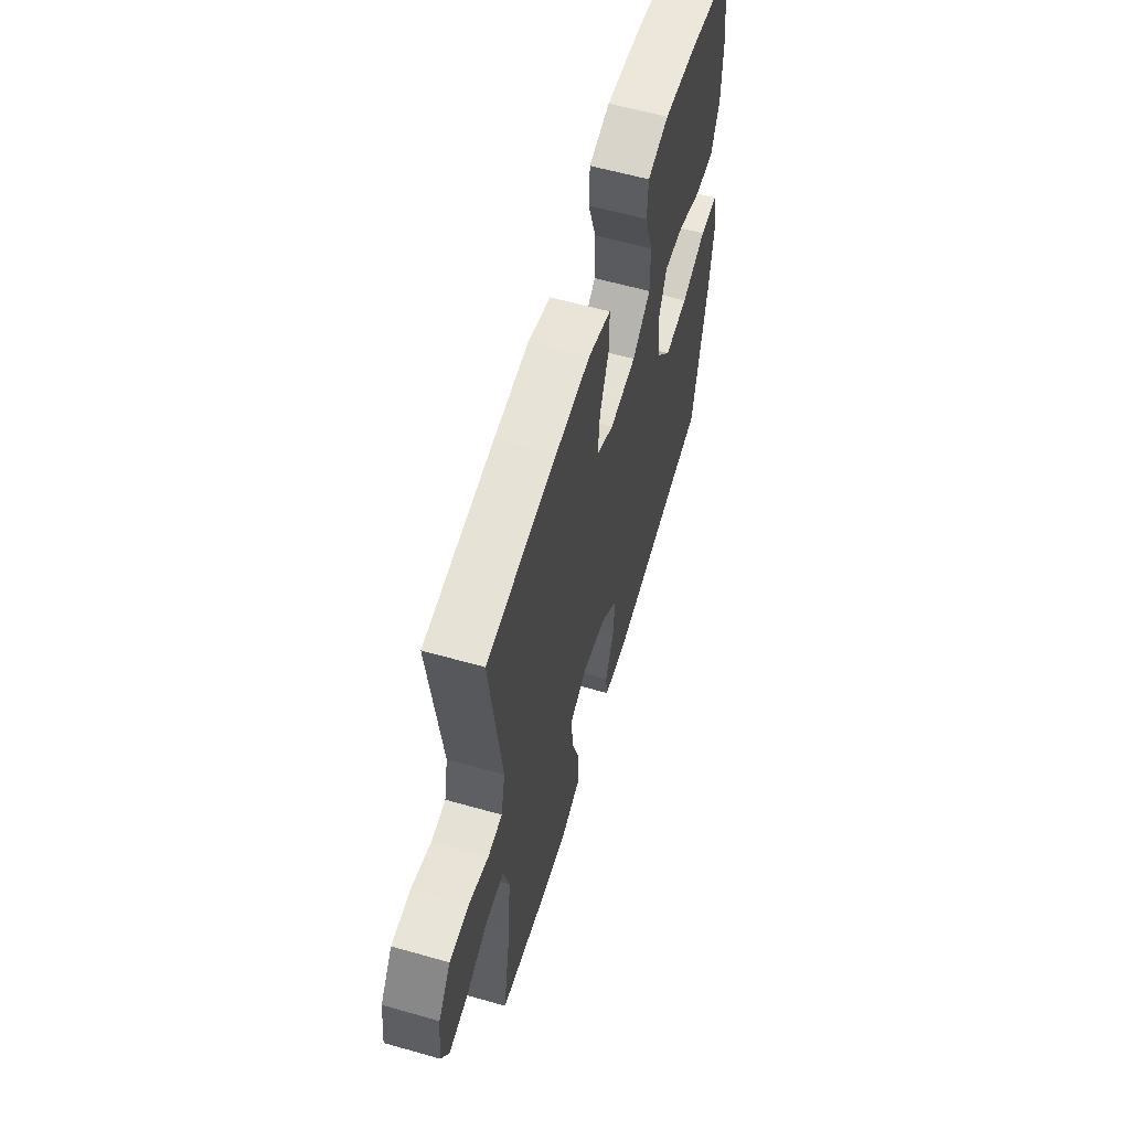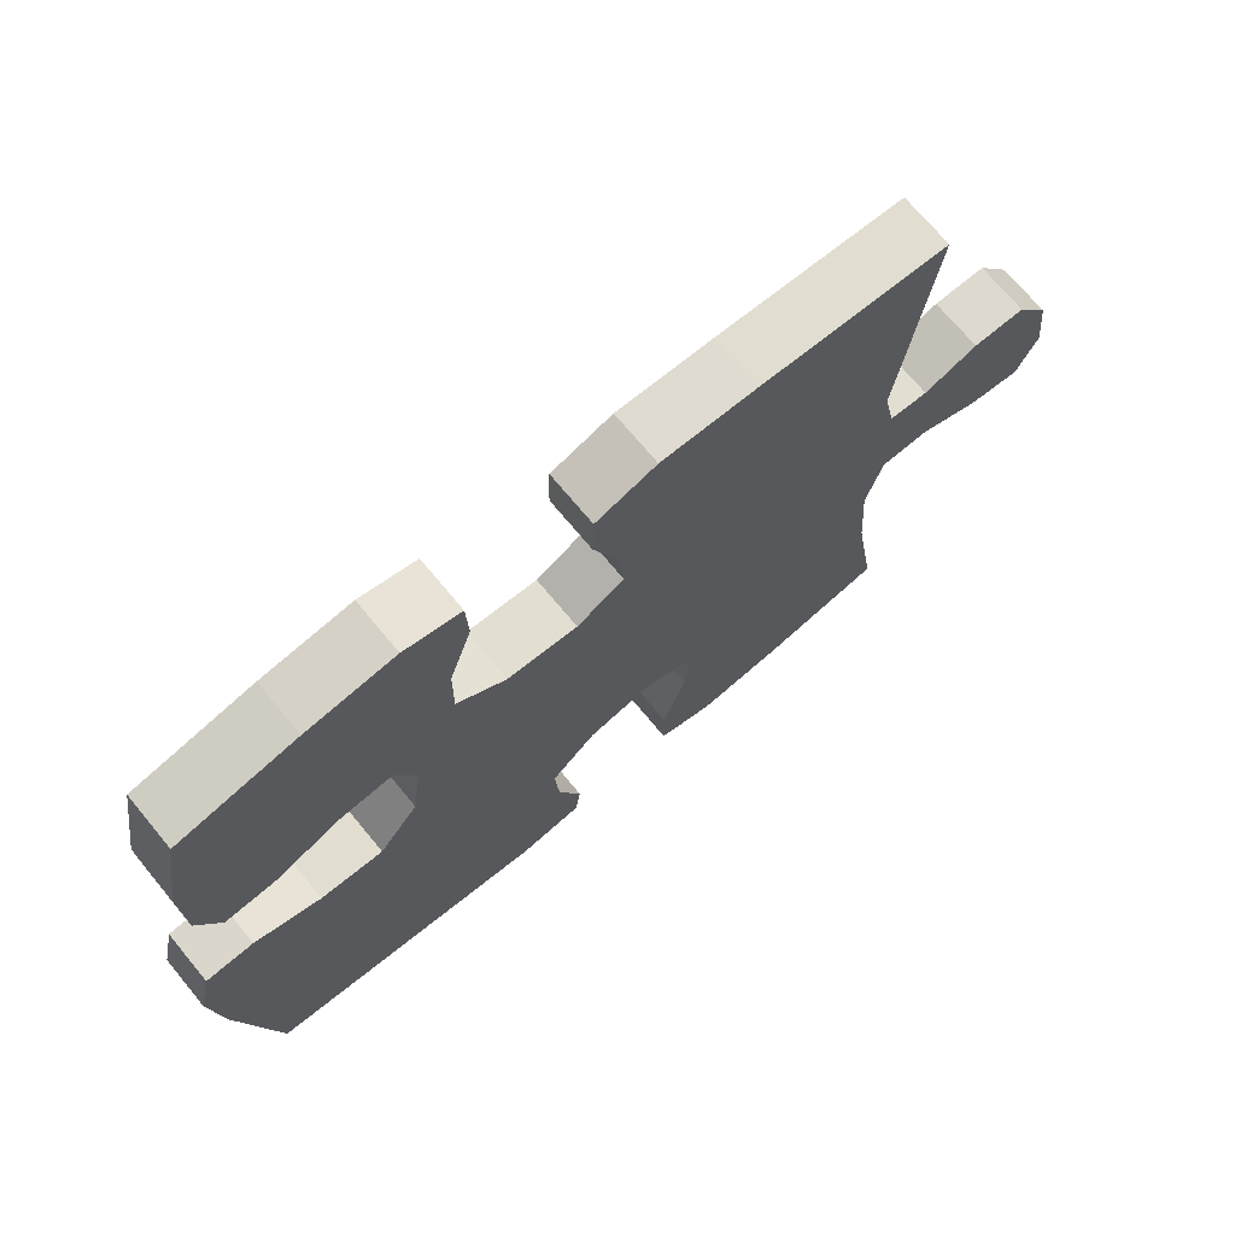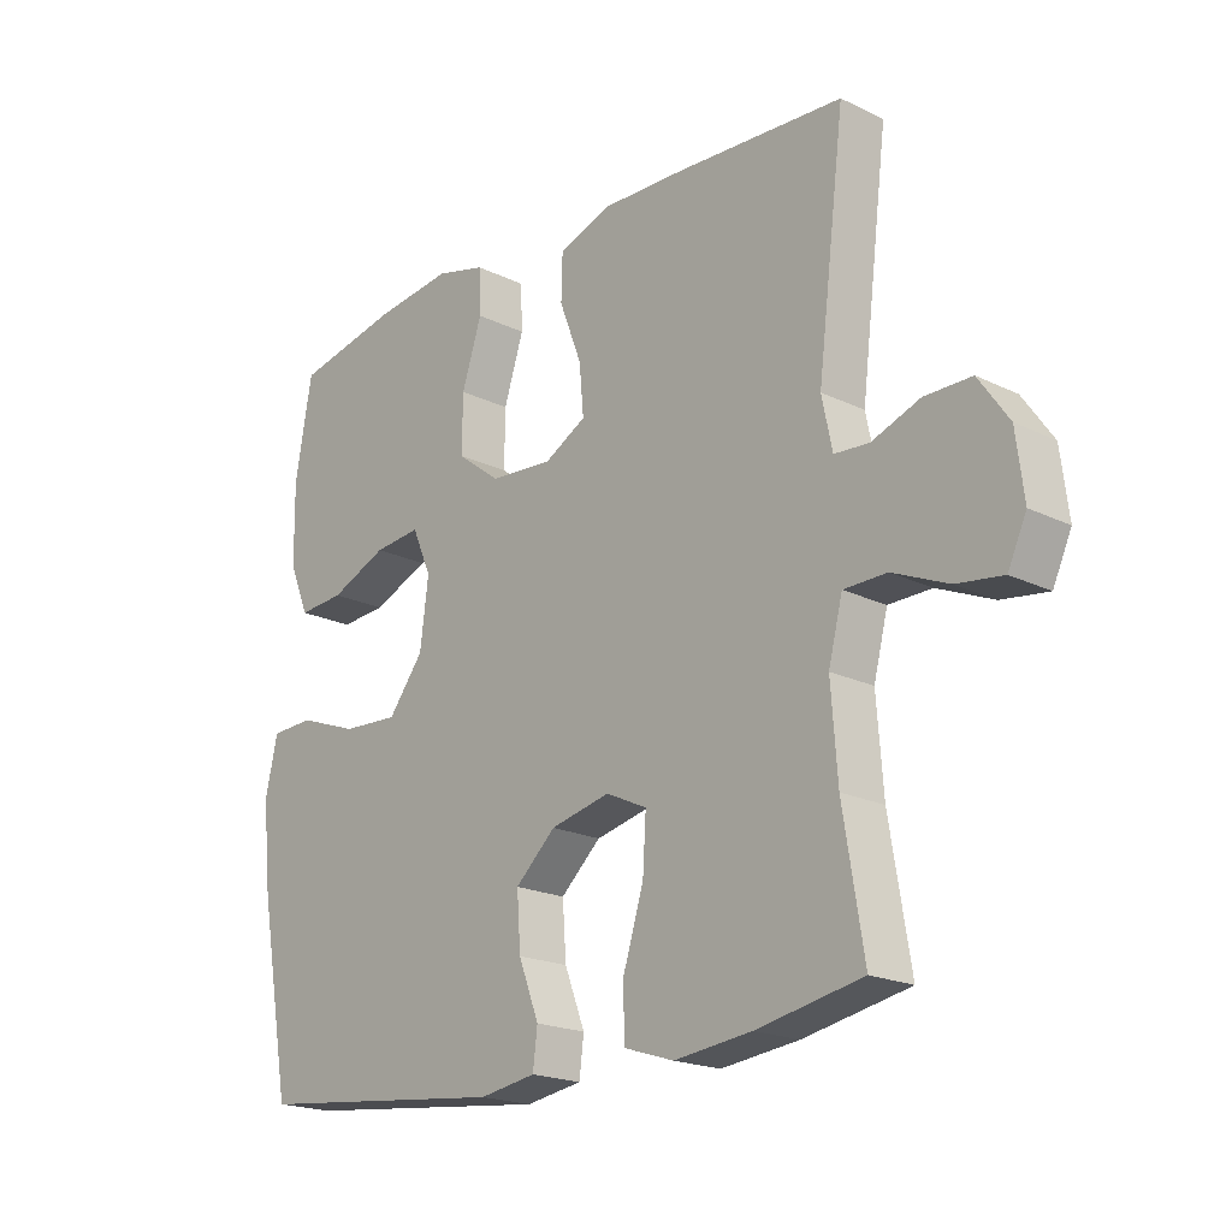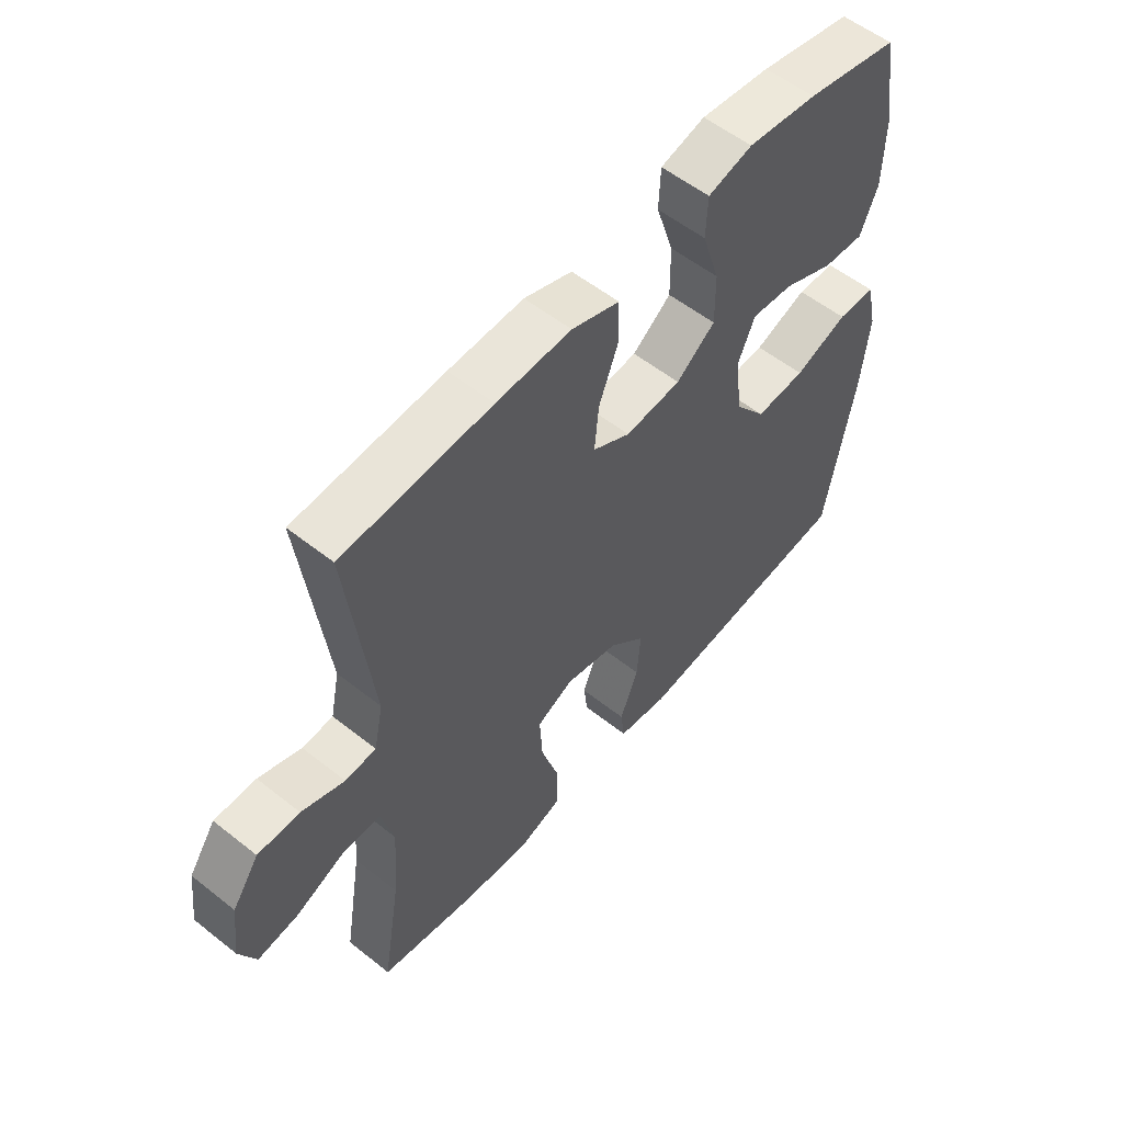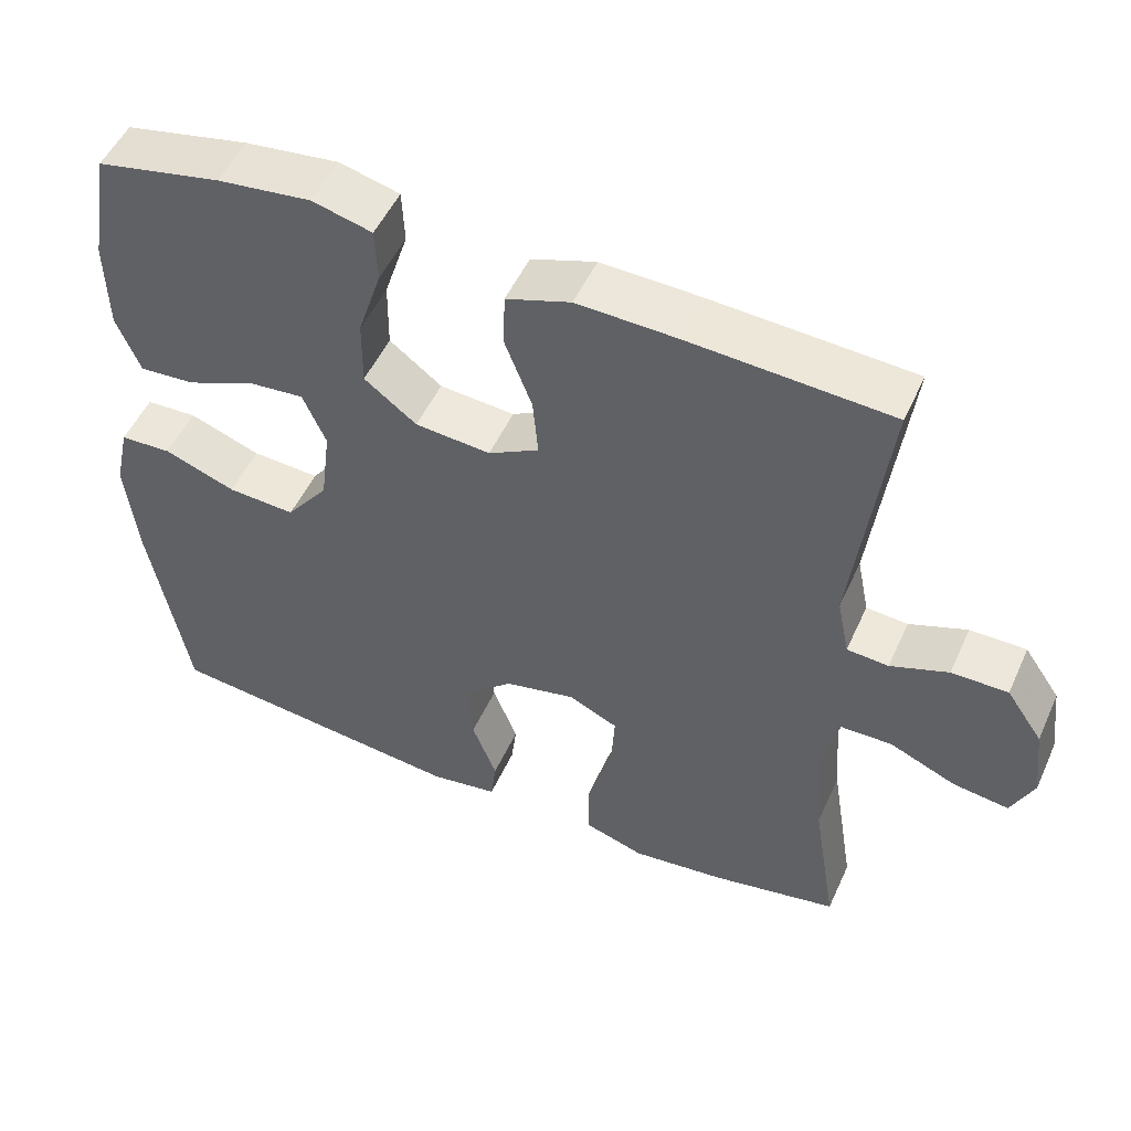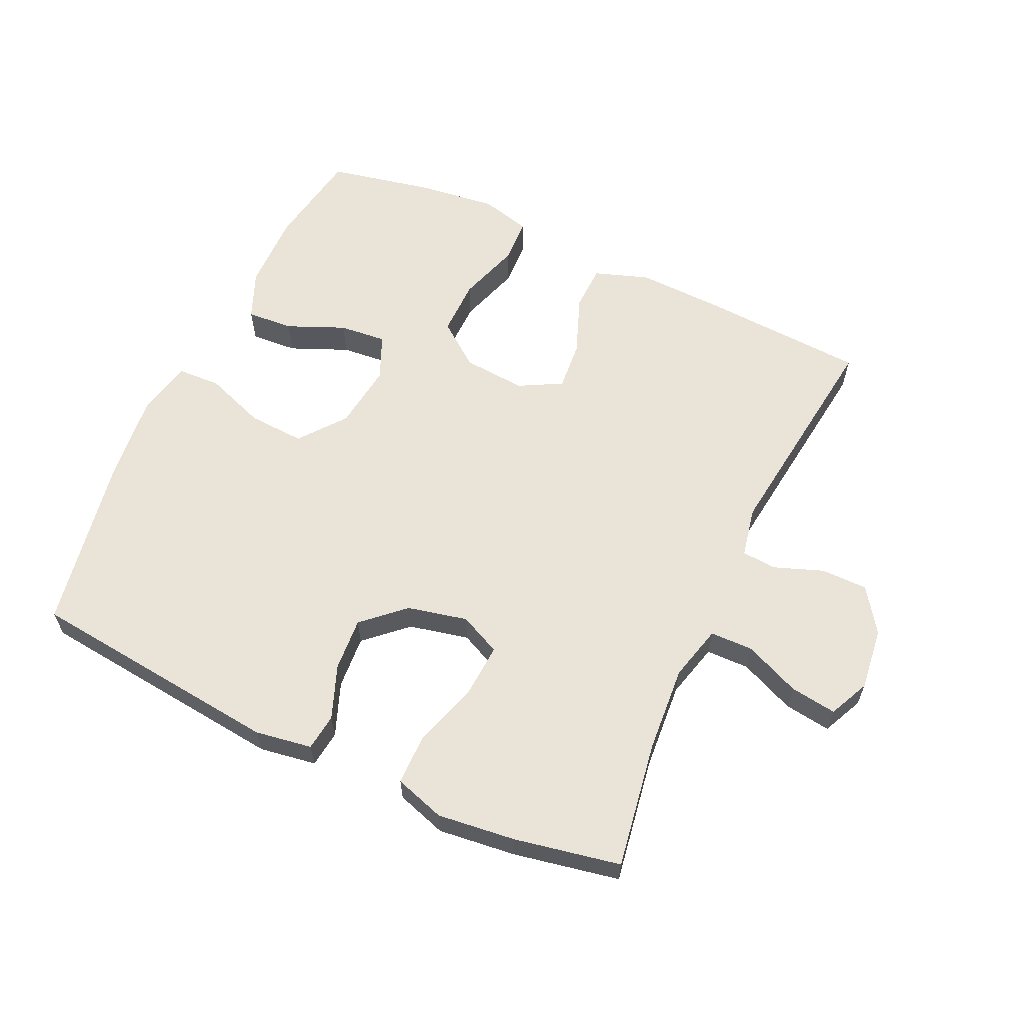
<metadata>
{"format":"obj","ext":"obj","renderer":"f3d","projection":"perspective","resolution":1024,"background":"white","views":[{"elev":60.1,"azim":-73.8,"up":"+Z"},{"elev":71.5,"azim":140.3,"up":"+Z"},{"elev":-19.8,"azim":-132.1,"up":"+Z"},{"elev":55.7,"azim":-50.2,"up":"+Z"},{"elev":51.1,"azim":-156.0,"up":"+Z"},{"elev":61.1,"azim":-155.1,"up":"+Y"}]}
</metadata>
<code>
v 0.5 0.07 -0.5
v 0.104 0.07 -0.543
v 0.016 0.07 -0.529
v 0.009 0.07 -0.472
v 0.041 0.07 -0.389
v 0.047 0.07 -0.306
v -0.016 0.07 -0.248
v -0.109 0.07 -0.227
v -0.173 0.07 -0.257
v -0.168 0.07 -0.34
v -0.136 0.07 -0.442
v -0.137 0.07 -0.521
v -0.215 0.07 -0.546
v -0.336 0.07 -0.532
v -0.5 0.07 -0.5
v -0.468 0.07 -0.303
v -0.458 0.07 -0.169
v -0.48 0.07 -0.083
v -0.547 0.07 -0.082
v -0.633 0.07 -0.119
v -0.705 0.07 -0.129
v -0.734 0.07 -0.066
v -0.722 0.07 0.031
v -0.675 0.07 0.099
v -0.602 0.07 0.099
v -0.527 0.07 0.071
v -0.473 0.07 0.075
v -0.457 0.07 0.153
v -0.5 0.07 0.5
v -0.24 0.07 0.515
v -0.109 0.07 0.519
v -0.025 0.07 0.49
v -0.023 0.07 0.419
v -0.058 0.07 0.328
v -0.065 0.07 0.251
v 0.001 0.07 0.215
v 0.099 0.07 0.223
v 0.167 0.07 0.275
v 0.166 0.07 0.363
v 0.135 0.07 0.459
v 0.138 0.07 0.529
v 0.216 0.07 0.549
v 0.338 0.07 0.534
v 0.5 0.07 0.5
v 0.526 0.07 0.348
v 0.524 0.07 0.227
v 0.493 0.07 0.152
v 0.421 0.07 0.157
v 0.332 0.07 0.195
v 0.259 0.07 0.202
v 0.229 0.07 0.133
v 0.242 0.07 0.031
v 0.297 0.07 -0.04
v 0.385 0.07 -0.035
v 0.478 0.07 -0.001
v 0.545 0.07 -0.004
v 0.564 0.07 -0.09
v 0.55 0.07 -0.223
v 0.5 0 -0.5
v 0.104 0 -0.543
v 0.016 0 -0.529
v 0.009 0 -0.472
v 0.041 0 -0.389
v 0.047 0 -0.306
v -0.016 0 -0.248
v -0.109 0 -0.227
v -0.173 0 -0.257
v -0.168 0 -0.34
v -0.136 0 -0.442
v -0.137 0 -0.521
v -0.215 0 -0.546
v -0.336 0 -0.532
v -0.5 0 -0.5
v -0.468 0 -0.303
v -0.458 0 -0.169
v -0.48 0 -0.083
v -0.547 0 -0.082
v -0.633 0 -0.119
v -0.705 0 -0.129
v -0.734 0 -0.066
v -0.722 0 0.031
v -0.675 0 0.099
v -0.602 0 0.099
v -0.527 0 0.071
v -0.473 0 0.075
v -0.457 0 0.153
v -0.5 0 0.5
v -0.24 0 0.515
v -0.109 0 0.519
v -0.025 0 0.49
v -0.023 0 0.419
v -0.058 0 0.328
v -0.065 0 0.251
v 0.001 0 0.215
v 0.099 0 0.223
v 0.167 0 0.275
v 0.166 0 0.363
v 0.135 0 0.459
v 0.138 0 0.529
v 0.216 0 0.549
v 0.338 0 0.534
v 0.5 0 0.5
v 0.526 0 0.348
v 0.524 0 0.227
v 0.493 0 0.152
v 0.421 0 0.157
v 0.332 0 0.195
v 0.259 0 0.202
v 0.229 0 0.133
v 0.242 0 0.031
v 0.297 0 -0.04
v 0.385 0 -0.035
v 0.478 0 -0.001
v 0.545 0 -0.004
v 0.564 0 -0.09
v 0.55 0 -0.223
f 54 55 56 57
f 53 54 57 58
f 46 47 48 49
f 46 49 50
f 45 46 50
f 44 45 50
f 43 44 50
f 42 43 50 51
f 39 40 41 42
f 38 39 42 51
f 31 32 33 34
f 31 34 35
f 28 29 30 31
f 27 28 31 35
f 23 24 25 26
f 23 26 27
f 22 23 27
f 19 20 21 22
f 18 19 22 27
f 17 18 27 35
f 13 14 15 16
f 10 11 12 13
f 9 10 13 16
f 8 9 16 17
f 2 3 4 5
f 2 5 6
f 53 58 1 2
f 52 53 2 6
f 37 38 51 52
f 36 37 52 6
f 8 17 35 36
f 7 8 36
f 6 7 36
f 115 114 113 112
f 116 115 112 111
f 107 106 105 104
f 108 107 104
f 108 104 103
f 108 103 102
f 108 102 101
f 109 108 101 100
f 100 99 98 97
f 109 100 97 96
f 92 91 90 89
f 93 92 89
f 89 88 87 86
f 93 89 86 85
f 84 83 82 81
f 85 84 81
f 85 81 80
f 80 79 78 77
f 85 80 77 76
f 93 85 76 75
f 74 73 72 71
f 71 70 69 68
f 74 71 68 67
f 75 74 67 66
f 63 62 61 60
f 64 63 60
f 60 59 116 111
f 64 60 111 110
f 110 109 96 95
f 64 110 95 94
f 94 93 75 66
f 94 66 65
f 94 65 64
f 1 59 60 2
f 2 60 61 3
f 3 61 62 4
f 4 62 63 5
f 5 63 64 6
f 6 64 65 7
f 7 65 66 8
f 8 66 67 9
f 9 67 68 10
f 10 68 69 11
f 11 69 70 12
f 12 70 71 13
f 13 71 72 14
f 14 72 73 15
f 15 73 74 16
f 16 74 75 17
f 17 75 76 18
f 18 76 77 19
f 19 77 78 20
f 20 78 79 21
f 21 79 80 22
f 22 80 81 23
f 23 81 82 24
f 24 82 83 25
f 25 83 84 26
f 26 84 85 27
f 27 85 86 28
f 28 86 87 29
f 29 87 88 30
f 30 88 89 31
f 31 89 90 32
f 32 90 91 33
f 33 91 92 34
f 34 92 93 35
f 35 93 94 36
f 36 94 95 37
f 37 95 96 38
f 38 96 97 39
f 39 97 98 40
f 40 98 99 41
f 41 99 100 42
f 42 100 101 43
f 43 101 102 44
f 44 102 103 45
f 45 103 104 46
f 46 104 105 47
f 47 105 106 48
f 48 106 107 49
f 49 107 108 50
f 50 108 109 51
f 51 109 110 52
f 52 110 111 53
f 53 111 112 54
f 54 112 113 55
f 55 113 114 56
f 56 114 115 57
f 57 115 116 58
f 58 116 59 1

</code>
